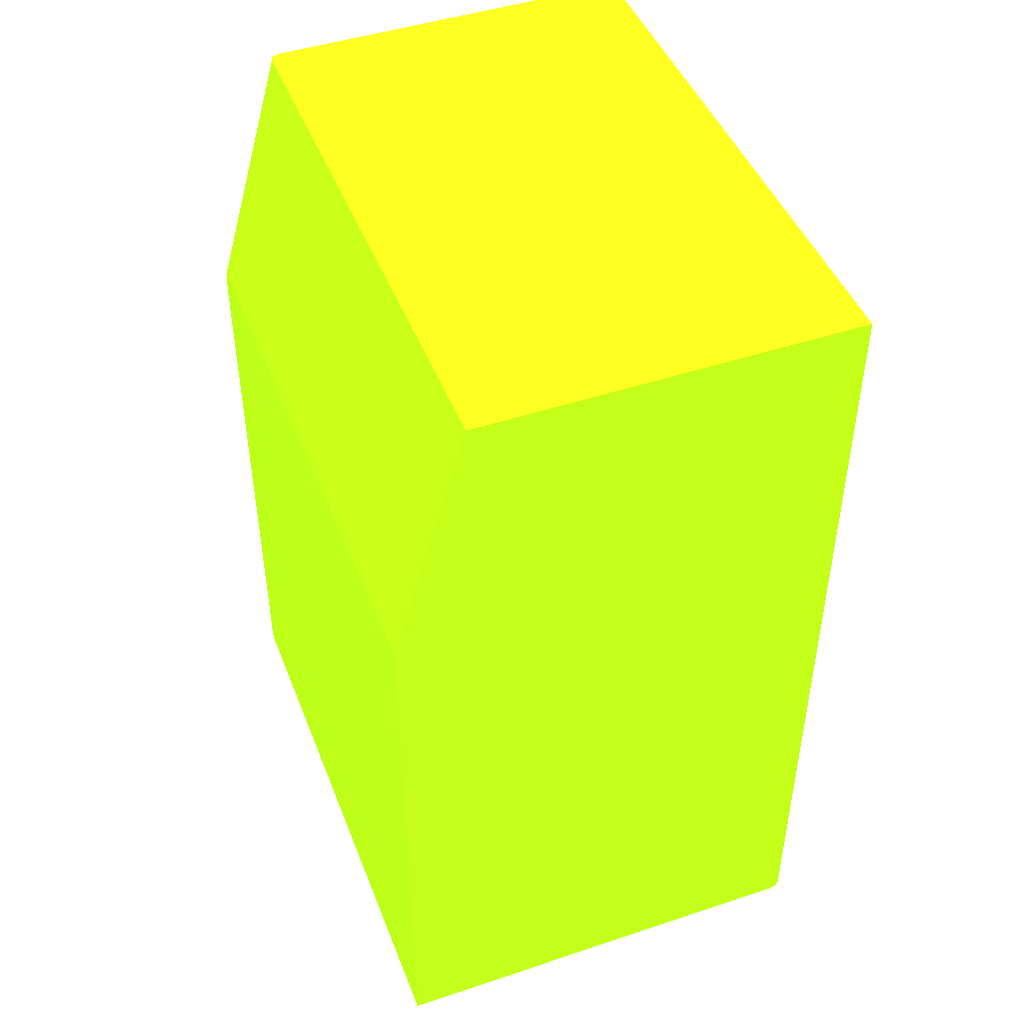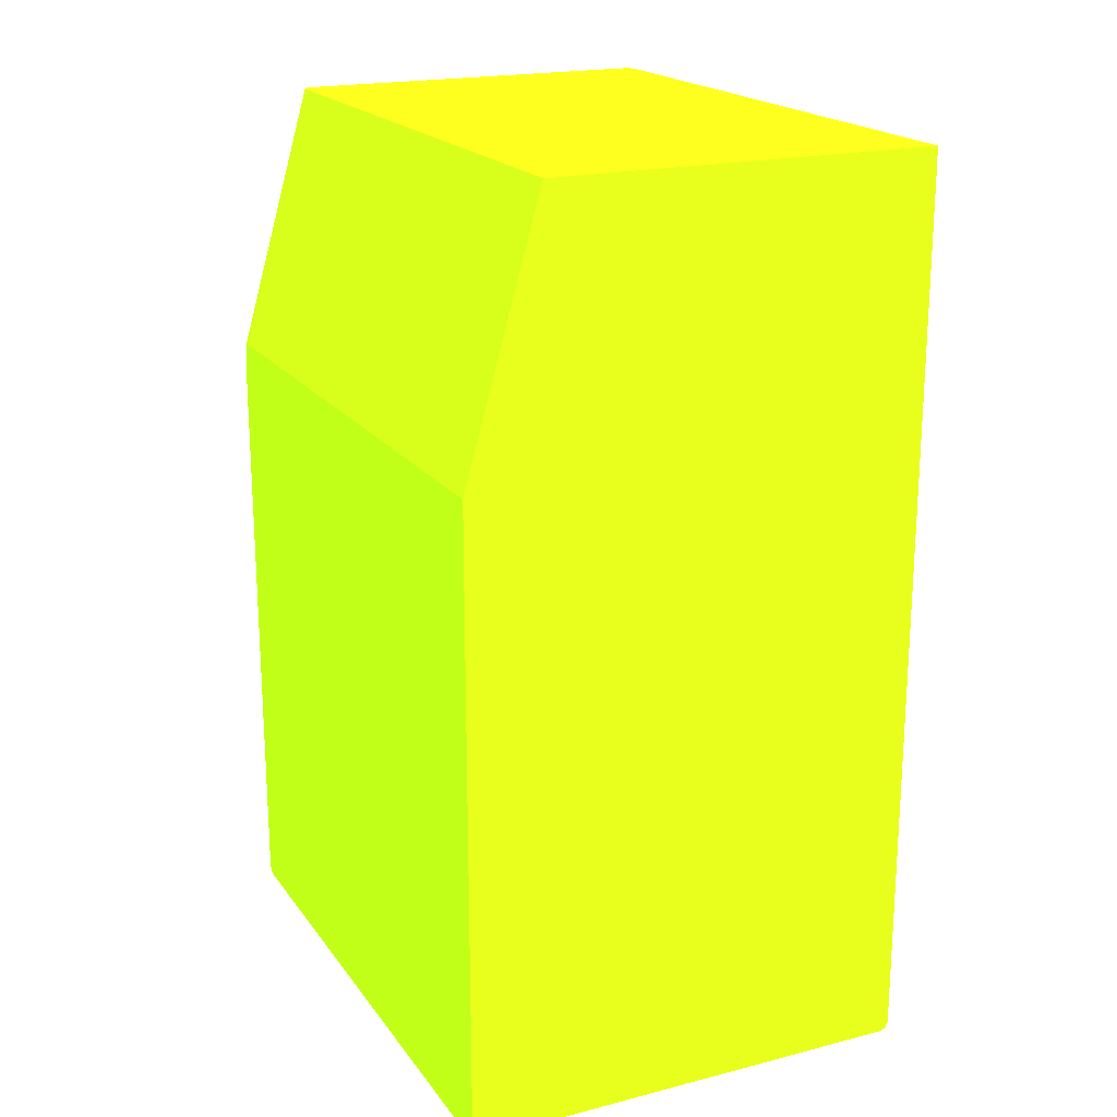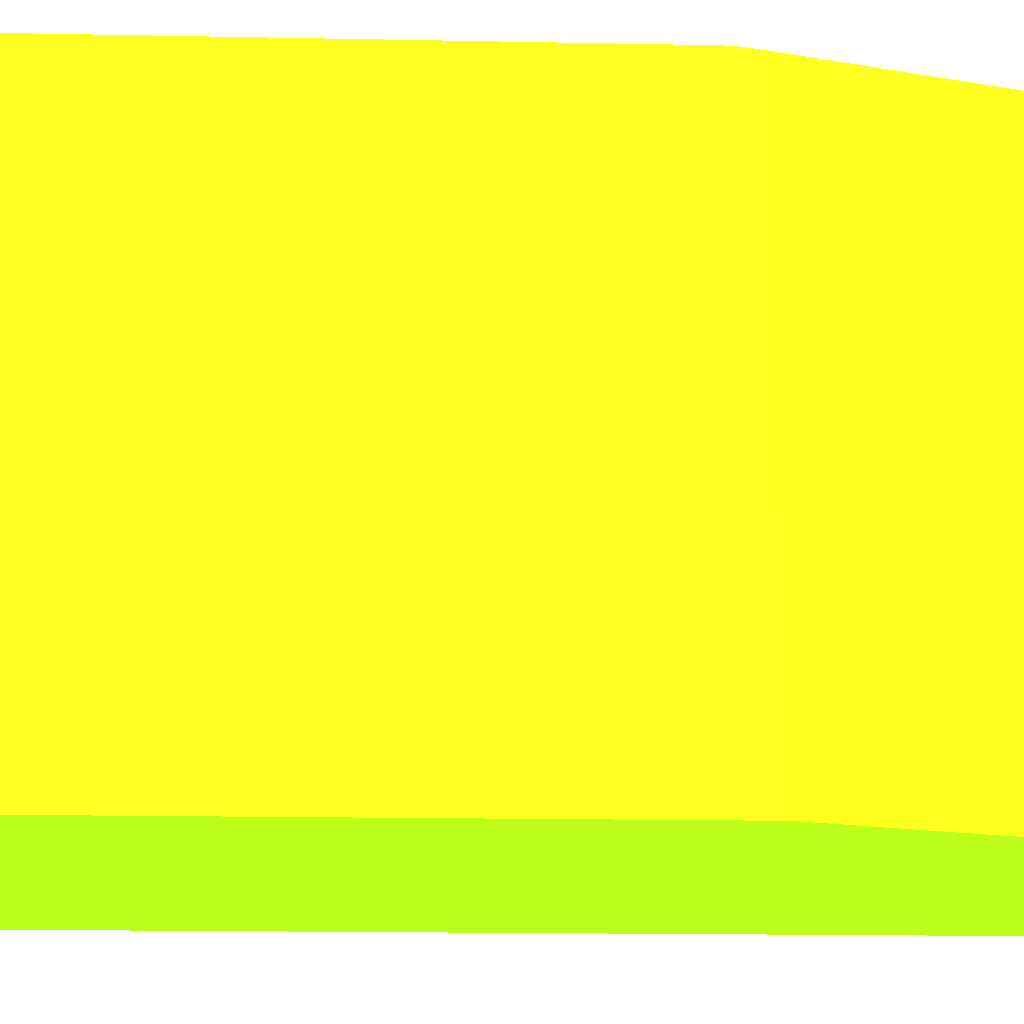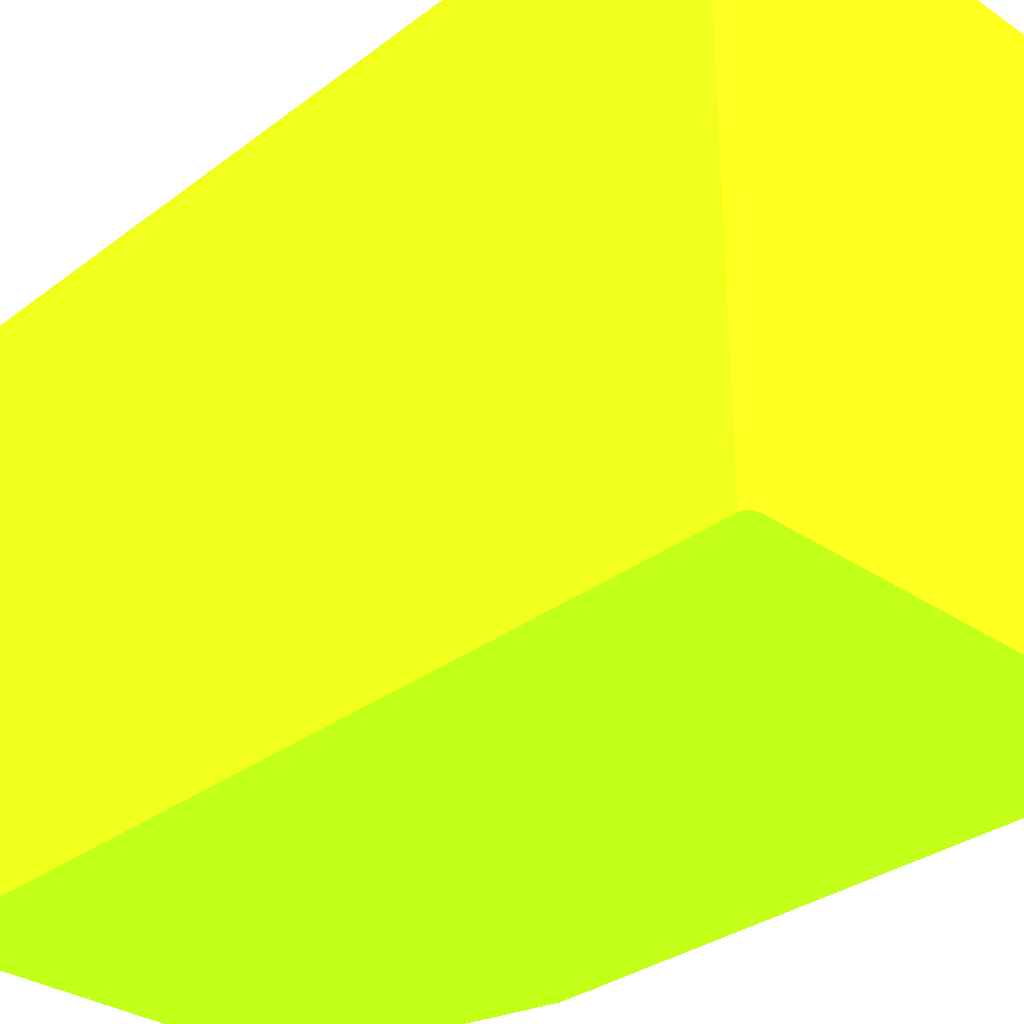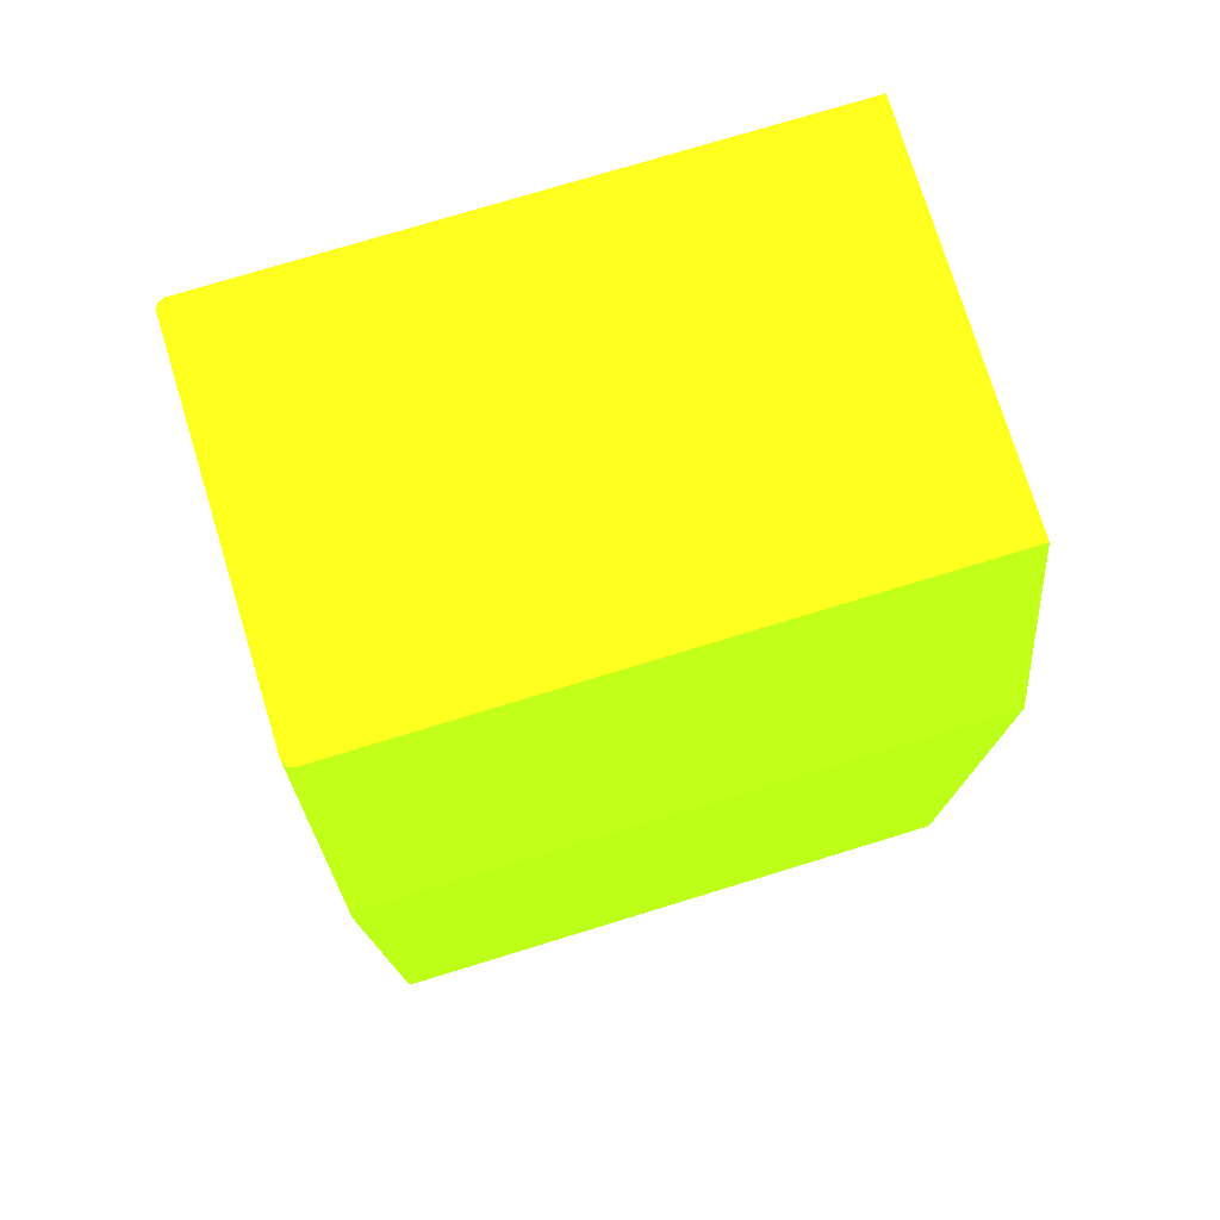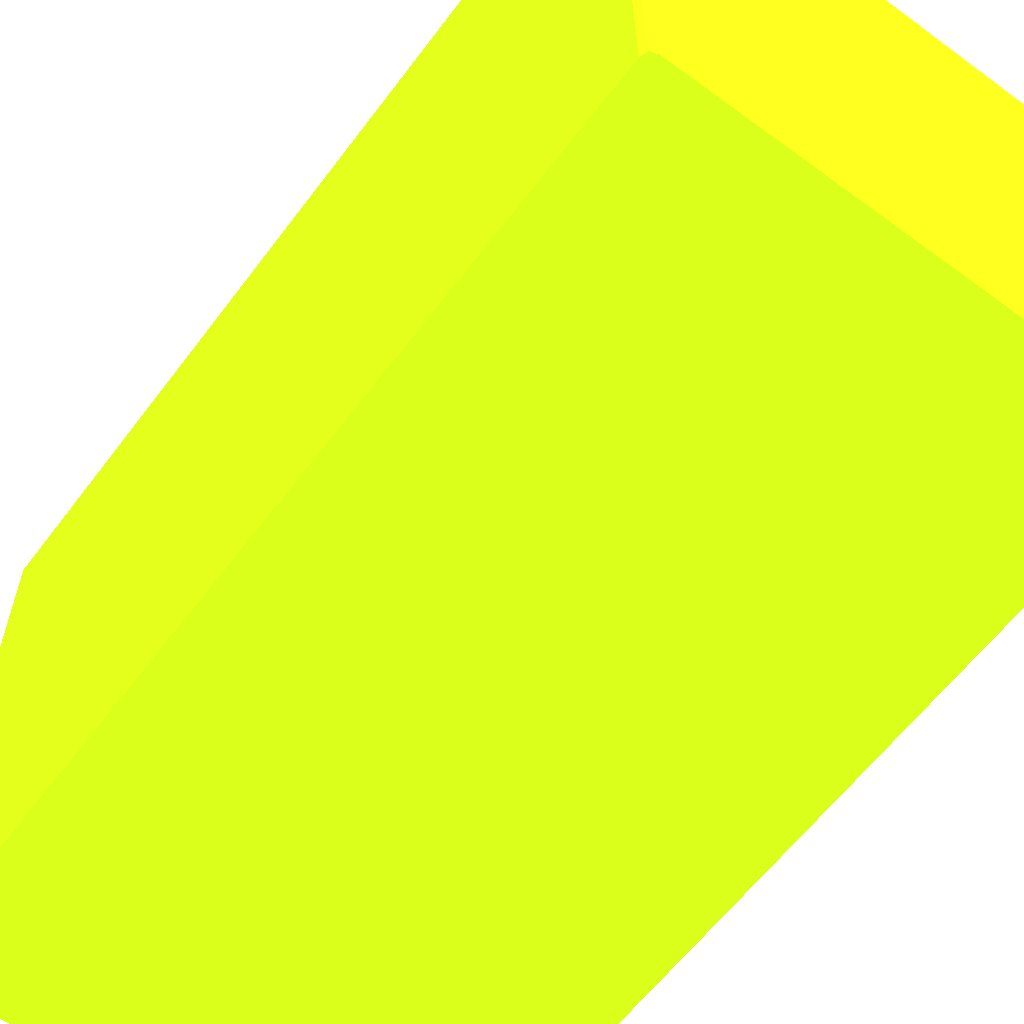
<metadata>
{"format":"obj","ext":"obj","renderer":"f3d","projection":"perspective","resolution":1024,"background":"white","views":[{"elev":46.3,"azim":-20.8,"up":"+Z"},{"elev":19.7,"azim":-25.3,"up":"+Z"},{"elev":-18.2,"azim":-92.1,"up":"+Y"},{"elev":-32.0,"azim":136.5,"up":"+Y"},{"elev":75.8,"azim":-107.0,"up":"+Z"},{"elev":-61.0,"azim":143.2,"up":"+Y"}]}
</metadata>
<code>
v 0.0196 0.01348 -0.04022 0.5647 0.9255 0.07059
v 0.0196 0.0398 -0.04022 0.5647 0.9255 0.07059
v 0.0398 0.01348 -0.04022 0.5647 0.9255 0.07059
v 0.0196 0.01348 -0.01184 0.5647 0.9255 0.07059
v 0.0196 0.04011 -0.04011 0.5647 0.9255 0.07059
v 0.0398 0.0398 -0.04022 0.5647 0.9255 0.07059
v 0.04011 0.01348 -0.04011 0.5647 0.9255 0.07059
v 0.02296 0.01348 6.42e-06 0.5647 0.9255 0.07059
v 0.0196 0.0398 -0.01184 0.5647 0.9255 0.07059
v 0.0196 0.04022 -0.0398 0.5647 0.9255 0.07059
v 0.0398 0.04011 -0.04011 0.5647 0.9255 0.07059
v 0.04007 0.04007 -0.04007 0.5647 0.9255 0.07059
v 0.04011 0.0398 -0.04011 0.5647 0.9255 0.07059
v 0.04022 0.01348 -0.0398 0.5647 0.9255 0.07059
v 0.04022 0.01348 6.42e-06 0.5647 0.9255 0.07059
v 0.02296 0.0394 6.42e-06 0.5647 0.9255 0.07059
v 0.0196 0.04004 -0.01193 0.5647 0.9255 0.07059
v 0.02297 0.0398 6.42e-06 0.5647 0.9255 0.07059
v 0.0398 0.04022 -0.0398 0.5647 0.9255 0.07059
v 0.0196 0.04022 -0.0134 0.5647 0.9255 0.07059
v 0.04011 0.04011 -0.0398 0.5647 0.9255 0.07059
v 0.04022 0.0398 -0.0398 0.5647 0.9255 0.07059
v 0.04022 0.0398 6.42e-06 0.5647 0.9255 0.07059
v 0.0196 0.04012 -0.0122 0.5647 0.9255 0.07059
v 0.02308 0.04011 6.42e-06 0.5647 0.9255 0.07059
v 0.0398 0.04022 6.42e-06 0.5647 0.9255 0.07059
v 0.0196 0.04021 -0.013 0.5647 0.9255 0.07059
v 0.0198 0.04022 -0.0126 0.5647 0.9255 0.07059
v 0.04011 0.04011 6.42e-06 0.5647 0.9255 0.07059
v 0.0196 0.04017 -0.0126 0.5647 0.9255 0.07059
v 0.02324 0.04016 6.42e-06 0.5647 0.9255 0.07059
v 0.0234 0.04022 6.42e-06 0.5647 0.9255 0.07059
f 1 2 6
f 1 6 3
f 1 3 7
f 1 7 14
f 1 14 15
f 1 15 8
f 1 8 4
f 1 4 9
f 1 9 17
f 1 17 24
f 1 24 30
f 1 30 27
f 1 27 20
f 1 20 10
f 1 10 5
f 1 5 2
f 2 5 11
f 2 11 6
f 3 6 13
f 3 13 7
f 4 8 16
f 4 16 9
f 5 10 19
f 5 19 11
f 6 11 12
f 6 12 13
f 7 13 22
f 7 22 14
f 8 15 23
f 8 23 29
f 8 29 26
f 8 26 32
f 8 32 31
f 8 31 25
f 8 25 18
f 8 18 16
f 9 16 18
f 9 18 17
f 10 20 28
f 10 28 32
f 10 32 26
f 10 26 19
f 11 19 12
f 12 19 21
f 12 21 22
f 12 22 13
f 14 22 23
f 14 23 15
f 17 18 25
f 17 25 24
f 19 26 29
f 19 29 21
f 20 27 28
f 21 29 23
f 21 23 22
f 24 25 30
f 25 31 30
f 27 30 32
f 27 32 28
f 30 31 32

</code>
